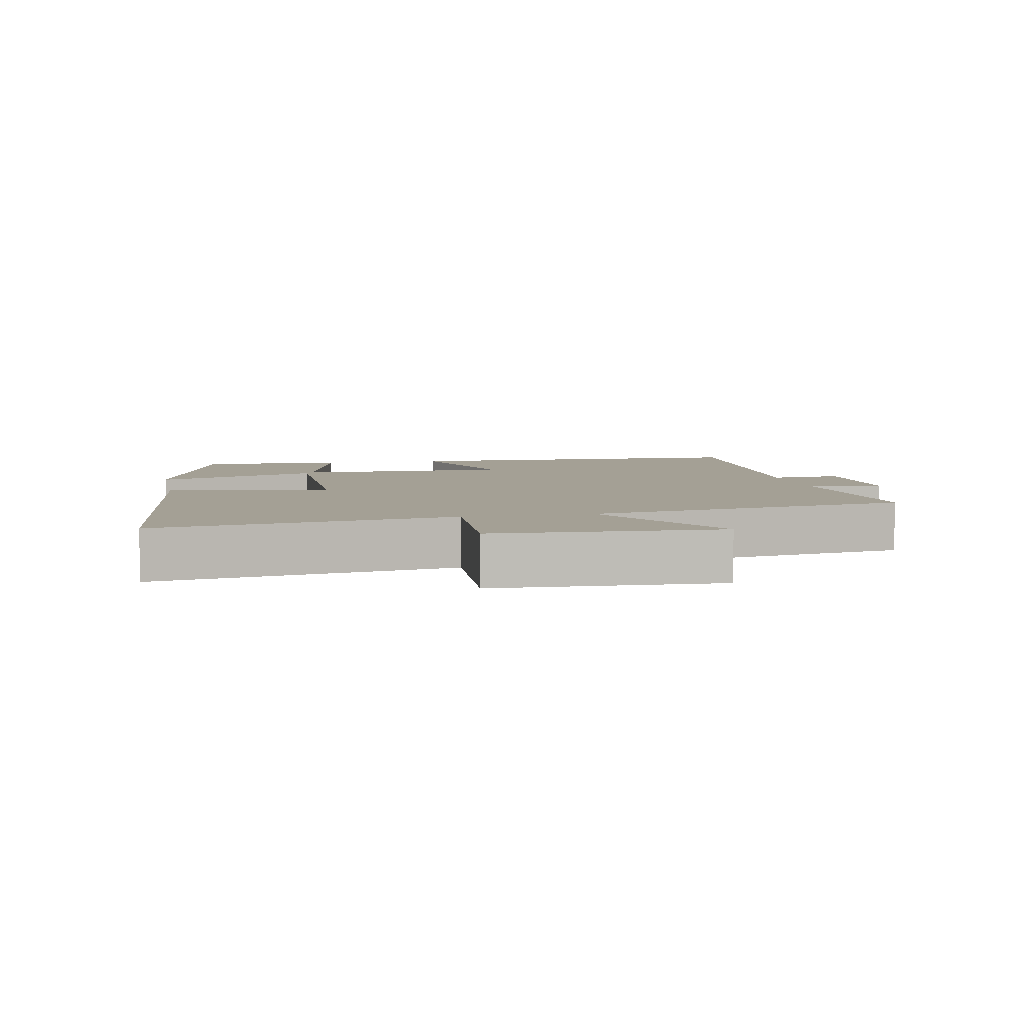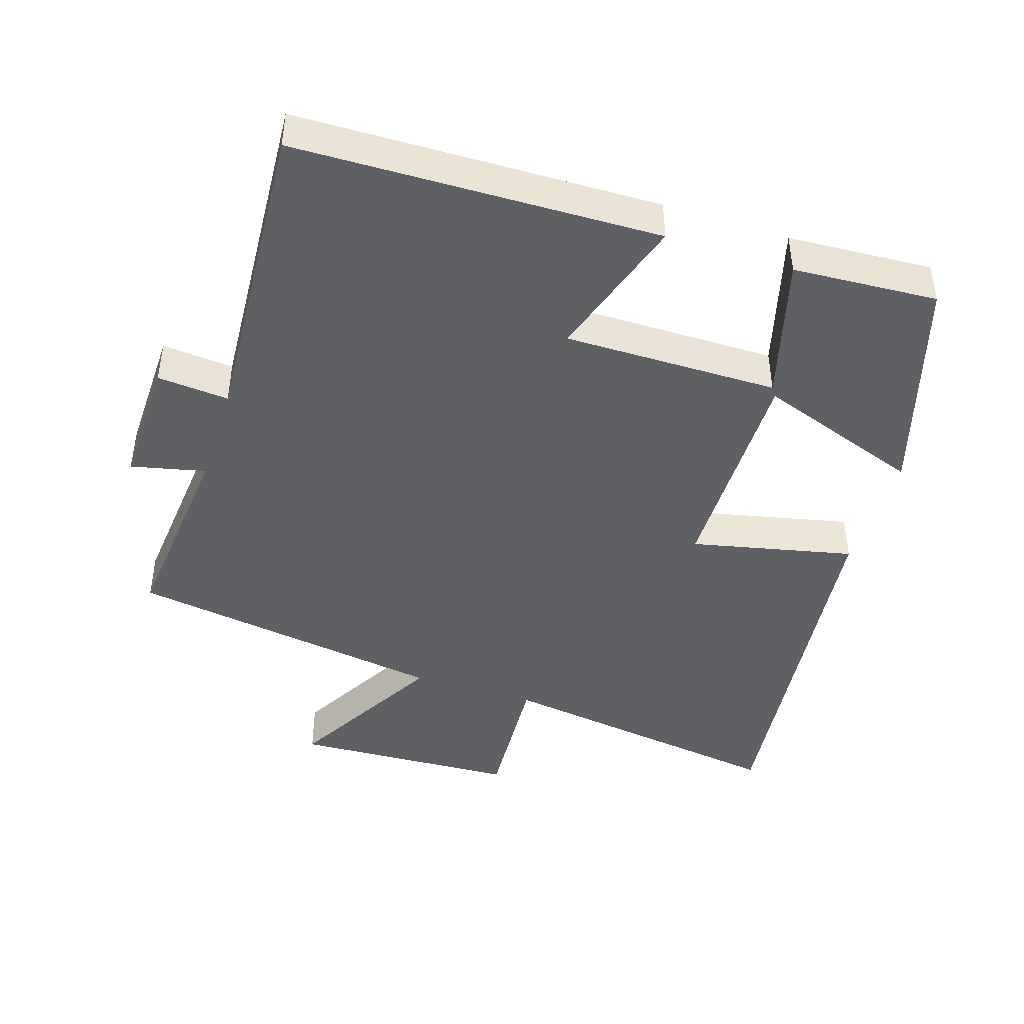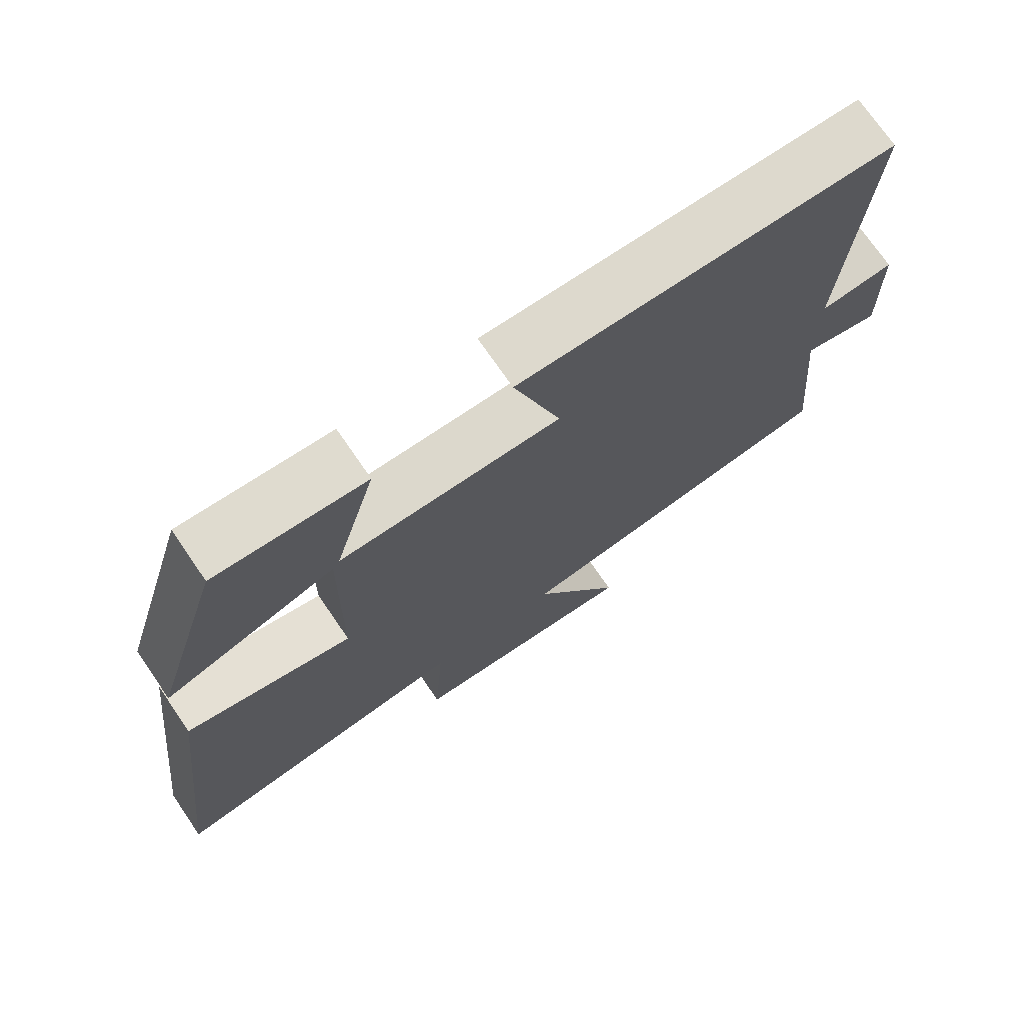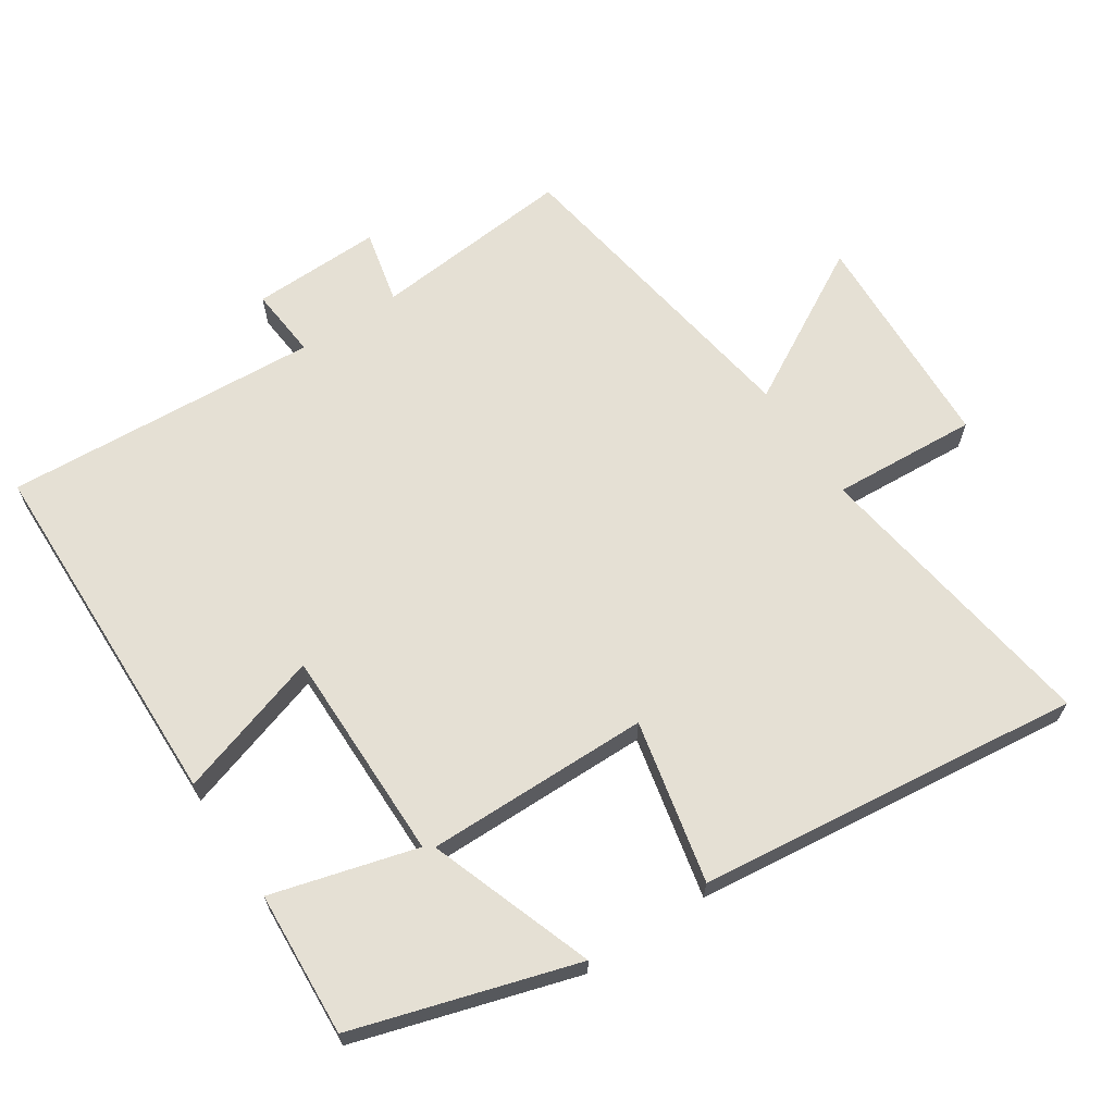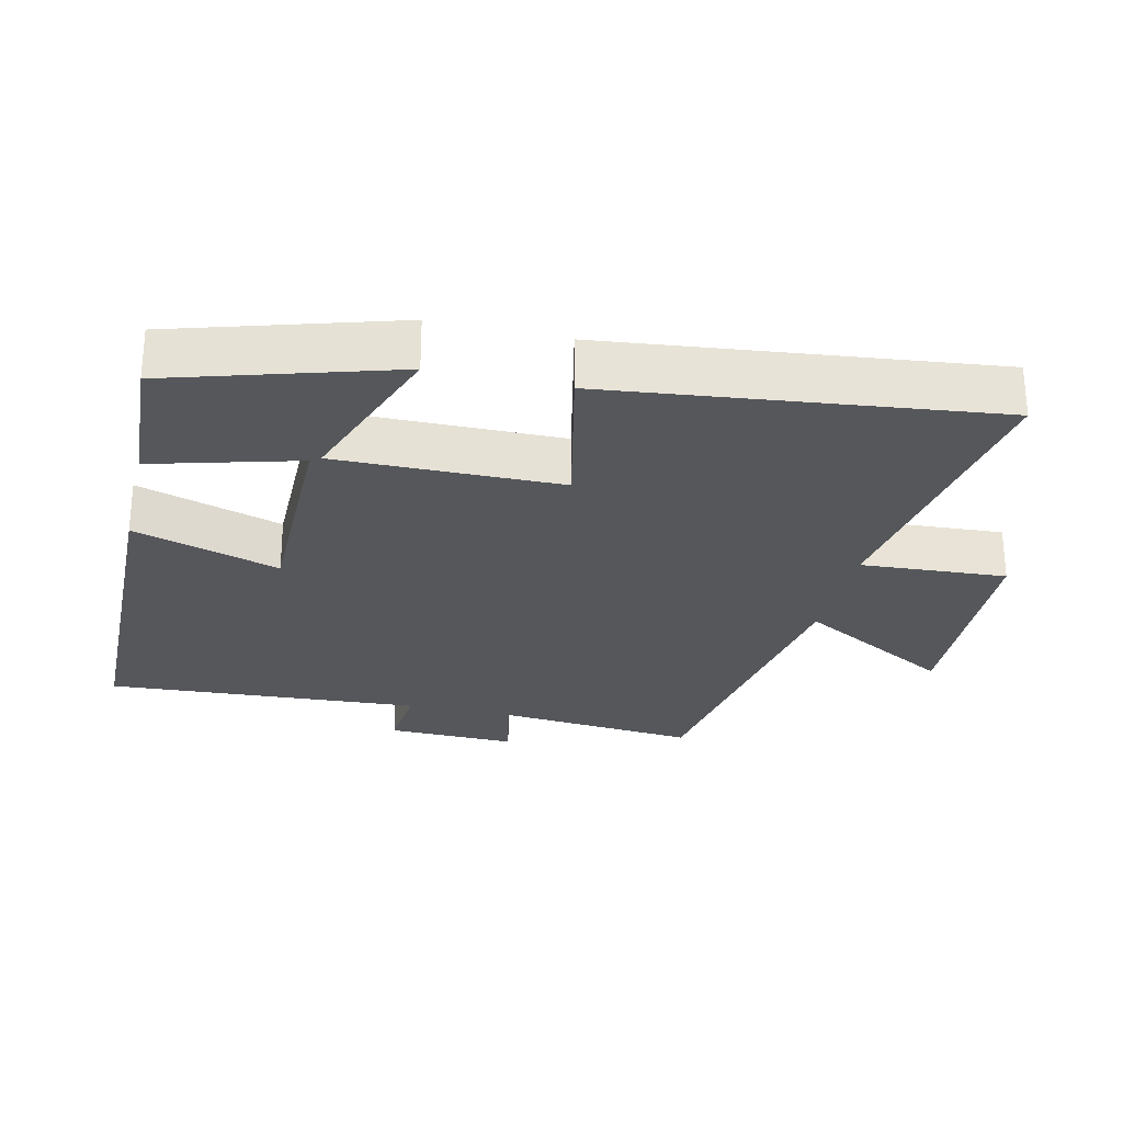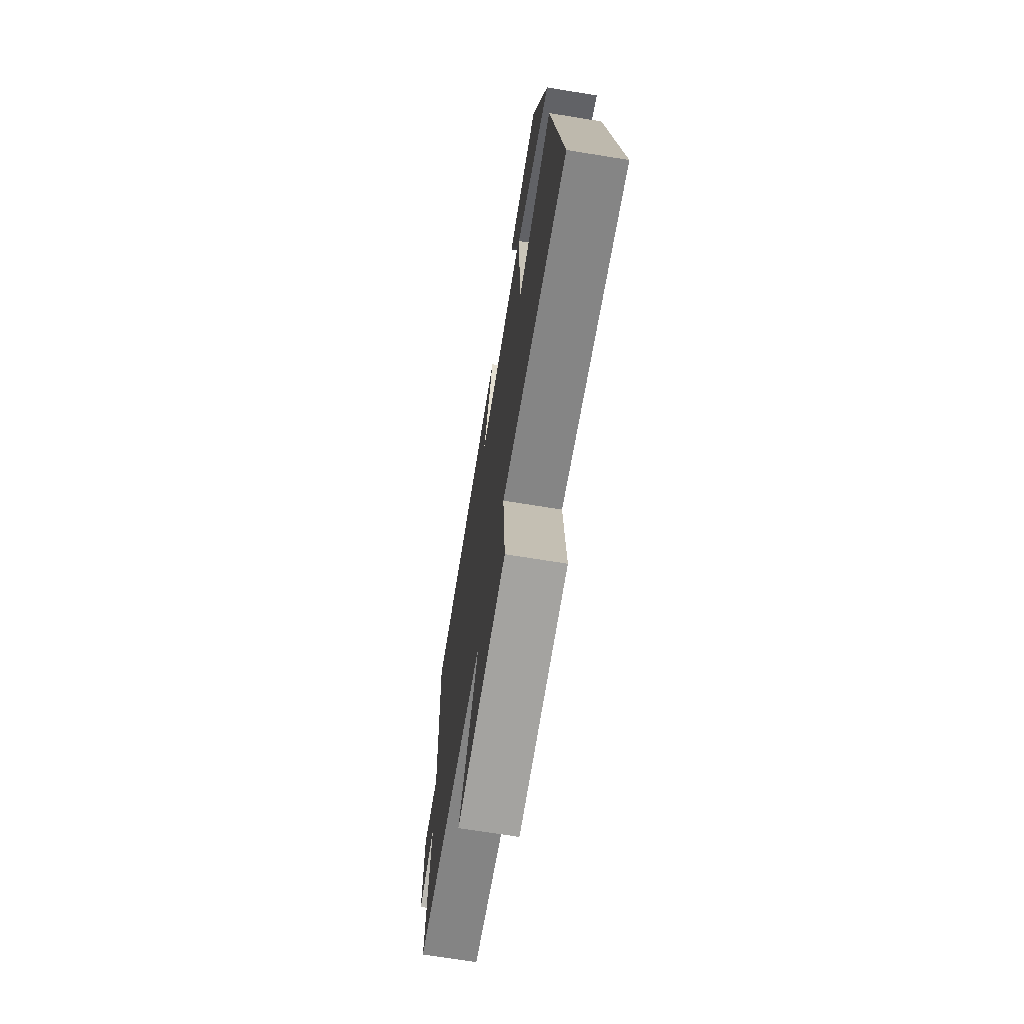
<metadata>
{"format":"obj","ext":"obj","renderer":"f3d","projection":"perspective","resolution":1024,"background":"white","views":[{"elev":5.7,"azim":168.3,"up":"+Y"},{"elev":-44.3,"azim":-17.9,"up":"+Y"},{"elev":73.0,"azim":145.6,"up":"+Z"},{"elev":65.5,"azim":56.4,"up":"+Y"},{"elev":-27.0,"azim":76.7,"up":"+Y"},{"elev":-70.1,"azim":80.8,"up":"+Z"}]}
</metadata>
<code>
v 0.401 0.07 0.513
v 0.5 0.07 0.189
v 0.258 0.07 0.274
v 0.262 0.07 -0.054
v 0.5 0.07 -0.001
v 0.566 0.07 -0.563
v 0.131 0.07 -0.5
v 0.145 0.07 -0.713
v -0.185 0.07 -0.729
v -0.057 0.07 -0.5
v -0.527 0.07 -0.428
v -0.5 0.07 -0.132
v -0.609 0.07 -0.157
v -0.605 0.07 0.033
v -0.5 0.07 0.024
v -0.53 0.07 0.487
v 0.001 0.07 0.5
v -0.066 0.07 0.286
v 0.248 0.07 0.288
v 0.189 0.07 0.5
v 0.401 0 0.513
v 0.5 0 0.189
v 0.258 0 0.274
v 0.262 0 -0.054
v 0.5 0 -0.001
v 0.566 0 -0.563
v 0.131 0 -0.5
v 0.145 0 -0.713
v -0.185 0 -0.729
v -0.057 0 -0.5
v -0.527 0 -0.428
v -0.5 0 -0.132
v -0.609 0 -0.157
v -0.605 0 0.033
v -0.5 0 0.024
v -0.53 0 0.487
v 0.001 0 0.5
v -0.066 0 0.286
v 0.248 0 0.288
v 0.189 0 0.5
f 19 20 1 2
f 15 16 17 18
f 15 18 19
f 12 13 14 15
f 12 15 19
f 10 11 12 19
f 7 8 9 10
f 7 10 19
f 4 5 6 7
f 3 4 7 19
f 2 3 19
f 22 21 40 39
f 38 37 36 35
f 39 38 35
f 35 34 33 32
f 39 35 32
f 39 32 31 30
f 30 29 28 27
f 39 30 27
f 27 26 25 24
f 39 27 24 23
f 39 23 22
f 1 21 22 2
f 2 22 23 3
f 3 23 24 4
f 4 24 25 5
f 5 25 26 6
f 6 26 27 7
f 7 27 28 8
f 8 28 29 9
f 9 29 30 10
f 10 30 31 11
f 11 31 32 12
f 12 32 33 13
f 13 33 34 14
f 14 34 35 15
f 15 35 36 16
f 16 36 37 17
f 17 37 38 18
f 18 38 39 19
f 19 39 40 20
f 20 40 21 1

</code>
